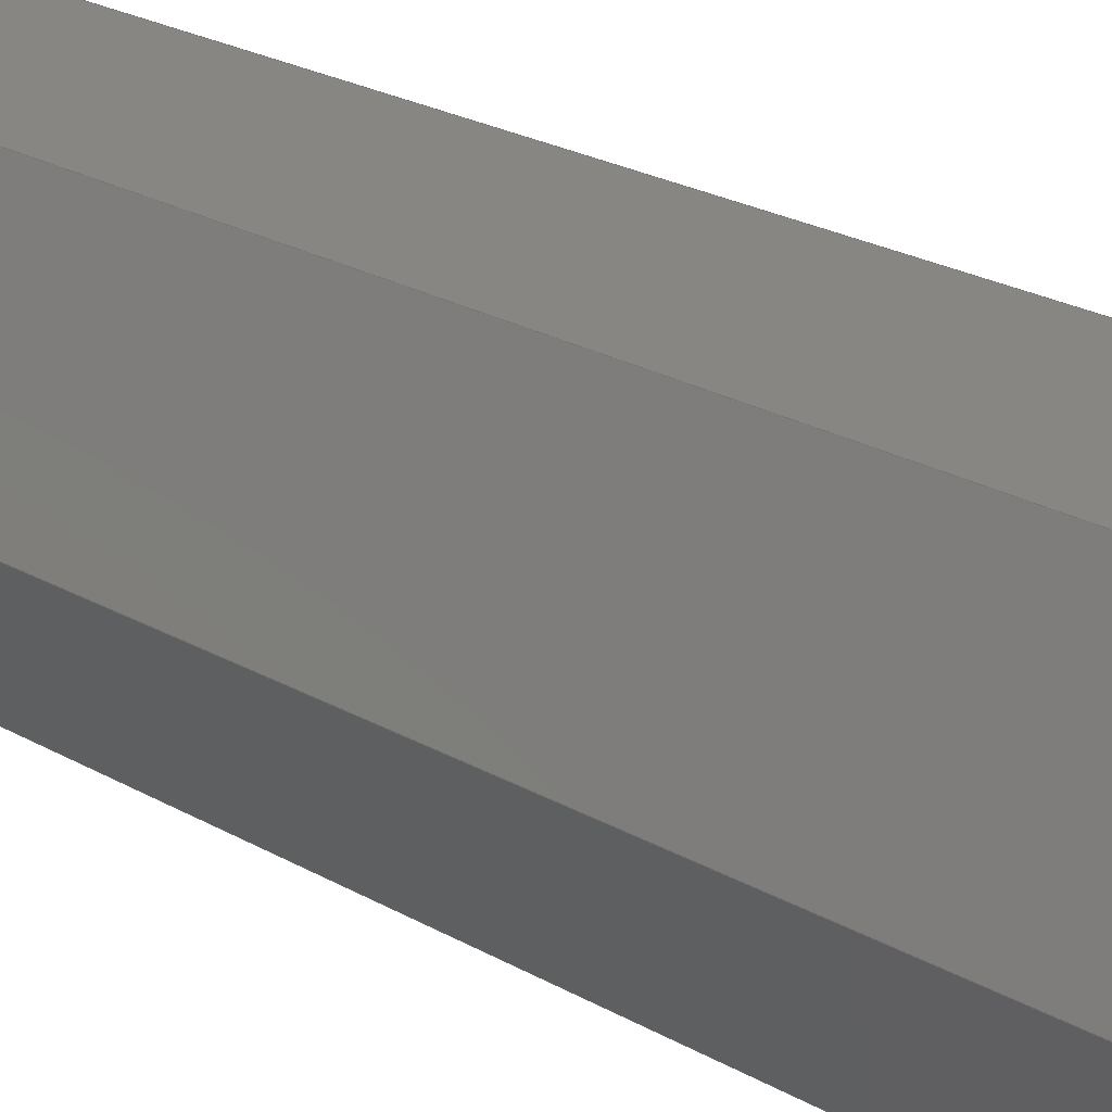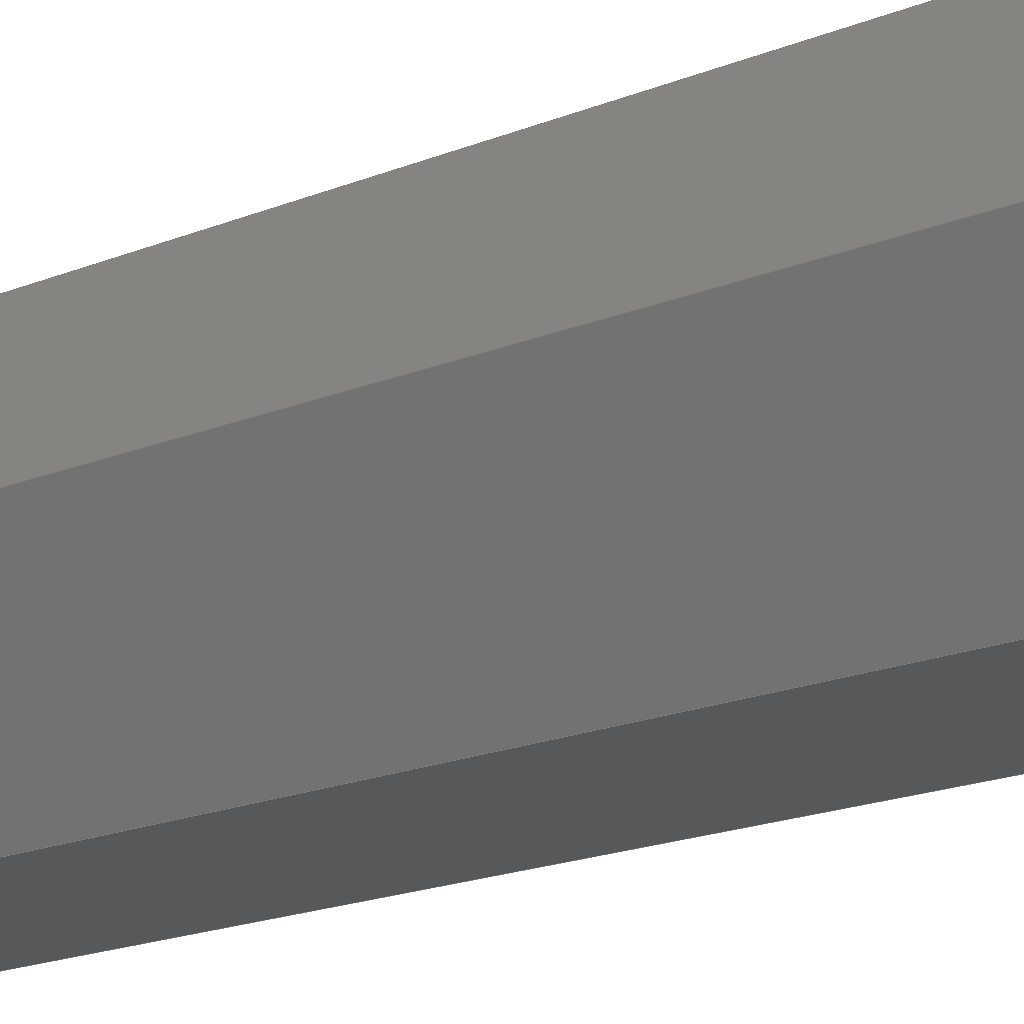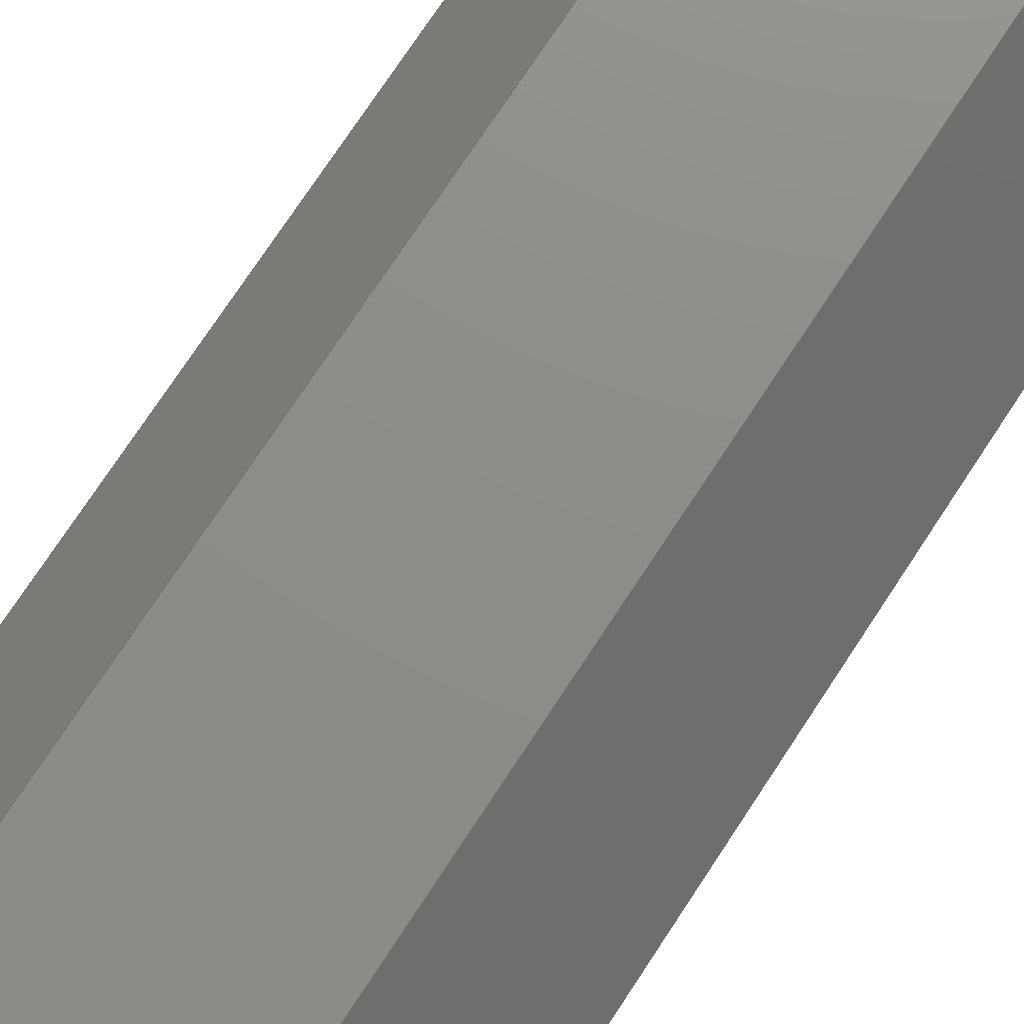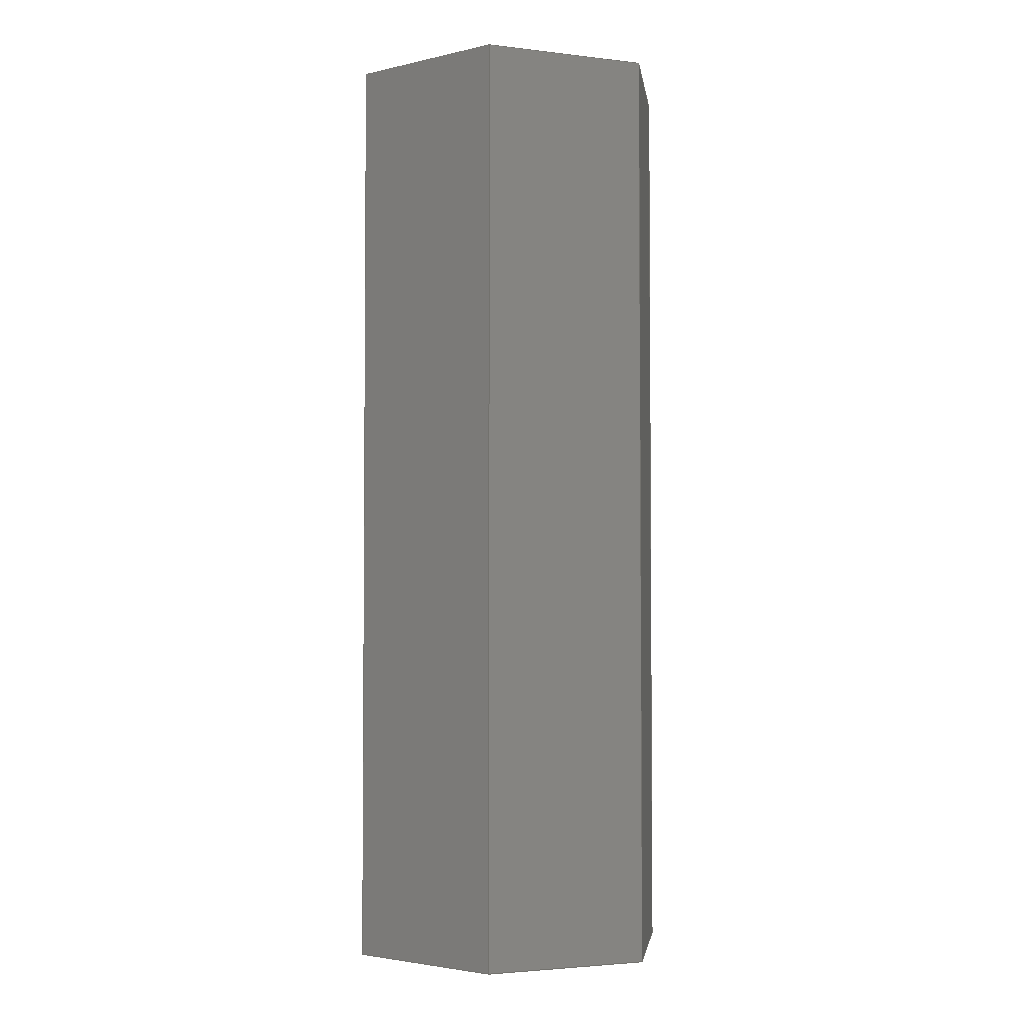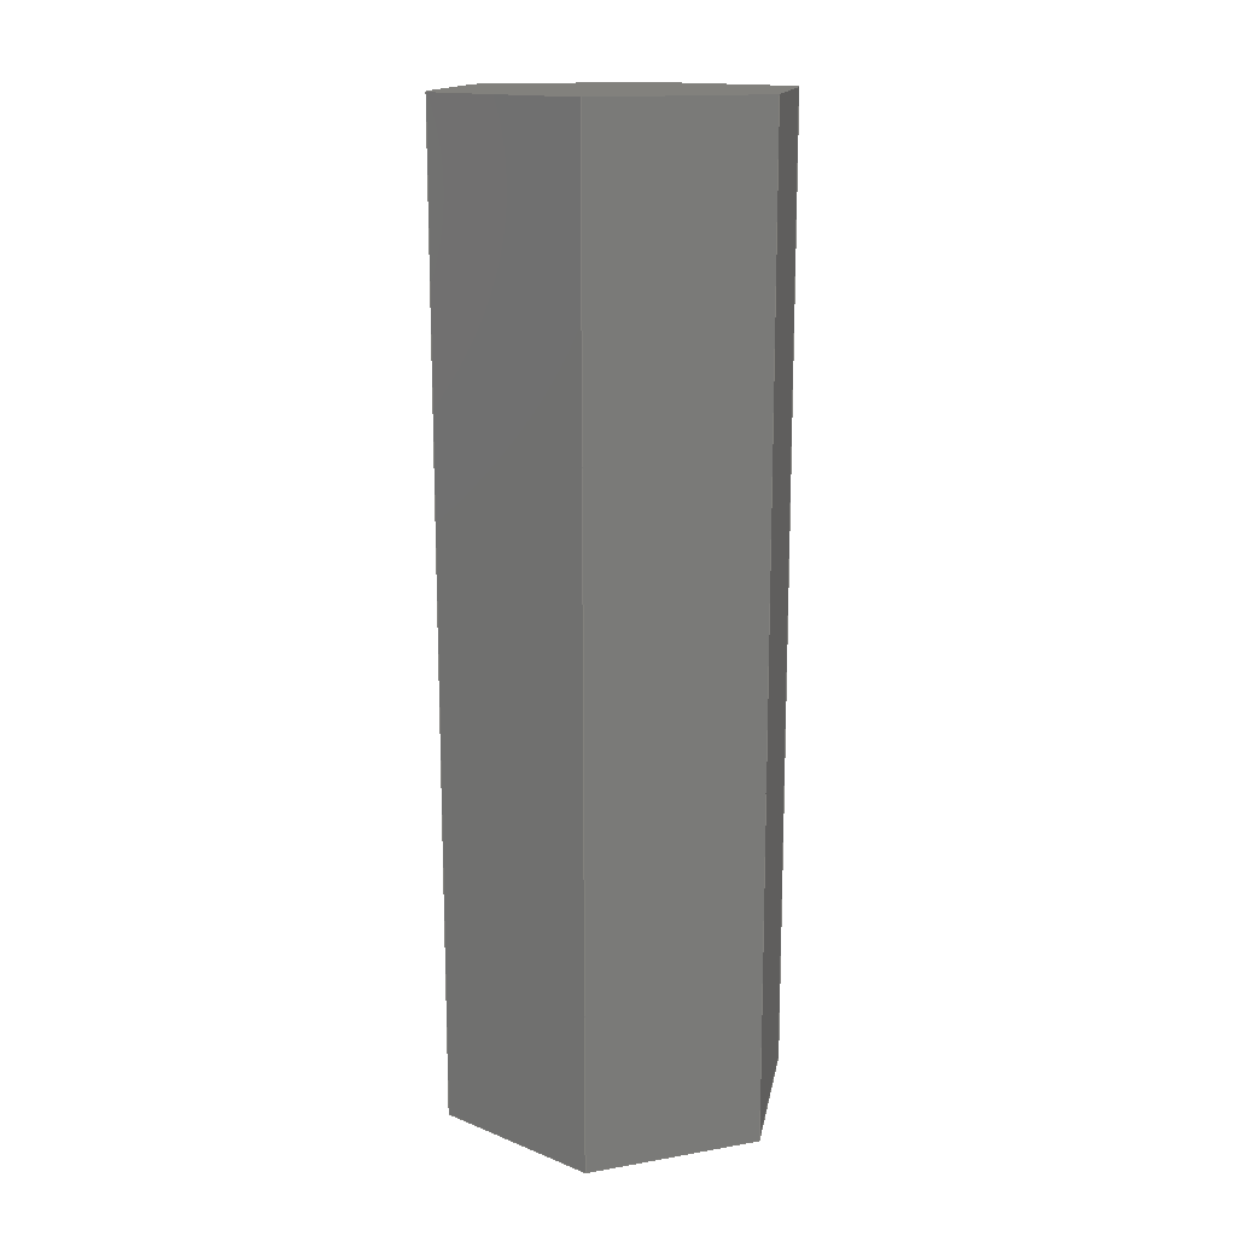
<metadata>
{"format":"step","ext":"step","renderer":"f3d","projection":"perspective","resolution":1024,"background":"white","views":[{"elev":23.9,"azim":-46.4,"up":"+Y"},{"elev":-19.7,"azim":-53.2,"up":"+Y"},{"elev":74.4,"azim":-146.7,"up":"+Y"},{"elev":-3.0,"azim":-22.0,"up":"+Z"},{"elev":15.5,"azim":40.0,"up":"+Z"}]}
</metadata>
<code>
ISO-10303-21;
DATA;
#1=MECHANICAL_DESIGN_GEOMETRIC_PRESENTATION_REPRESENTATION('',(#4),#240);
#2=SHAPE_REPRESENTATION_RELATIONSHIP('SRR','None',#247,#3);
#3=ADVANCED_BREP_SHAPE_REPRESENTATION('',(#5),#239);
#4=STYLED_ITEM('',(#256),#5);
#5=MANIFOLD_SOLID_BREP('Body1',#140);
#6=FACE_OUTER_BOUND('',#14,.T.);
#7=FACE_OUTER_BOUND('',#15,.T.);
#8=FACE_OUTER_BOUND('',#16,.T.);
#9=FACE_OUTER_BOUND('',#17,.T.);
#10=FACE_OUTER_BOUND('',#18,.T.);
#11=FACE_OUTER_BOUND('',#19,.T.);
#12=FACE_OUTER_BOUND('',#20,.T.);
#13=FACE_OUTER_BOUND('',#21,.T.);
#14=EDGE_LOOP('',(#88,#89,#90,#91));
#15=EDGE_LOOP('',(#92,#93,#94,#95));
#16=EDGE_LOOP('',(#96,#97,#98,#99));
#17=EDGE_LOOP('',(#100,#101,#102,#103));
#18=EDGE_LOOP('',(#104,#105,#106,#107));
#19=EDGE_LOOP('',(#108,#109,#110,#111));
#20=EDGE_LOOP('',(#112,#113,#114,#115,#116,#117));
#21=EDGE_LOOP('',(#118,#119,#120,#121,#122,#123));
#22=LINE('',#202,#40);
#23=LINE('',#204,#41);
#24=LINE('',#206,#42);
#25=LINE('',#207,#43);
#26=LINE('',#210,#44);
#27=LINE('',#212,#45);
#28=LINE('',#213,#46);
#29=LINE('',#216,#47);
#30=LINE('',#218,#48);
#31=LINE('',#219,#49);
#32=LINE('',#222,#50);
#33=LINE('',#224,#51);
#34=LINE('',#225,#52);
#35=LINE('',#228,#53);
#36=LINE('',#230,#54);
#37=LINE('',#231,#55);
#38=LINE('',#233,#56);
#39=LINE('',#234,#57);
#40=VECTOR('',#166,1);
#41=VECTOR('',#167,1);
#42=VECTOR('',#168,1);
#43=VECTOR('',#169,1);
#44=VECTOR('',#172,1);
#45=VECTOR('',#173,1);
#46=VECTOR('',#174,1);
#47=VECTOR('',#177,1);
#48=VECTOR('',#178,1);
#49=VECTOR('',#179,1);
#50=VECTOR('',#182,1);
#51=VECTOR('',#183,1);
#52=VECTOR('',#184,1);
#53=VECTOR('',#187,1);
#54=VECTOR('',#188,1);
#55=VECTOR('',#189,1);
#56=VECTOR('',#192,1);
#57=VECTOR('',#193,1);
#58=VERTEX_POINT('',#200);
#59=VERTEX_POINT('',#201);
#60=VERTEX_POINT('',#203);
#61=VERTEX_POINT('',#205);
#62=VERTEX_POINT('',#209);
#63=VERTEX_POINT('',#211);
#64=VERTEX_POINT('',#215);
#65=VERTEX_POINT('',#217);
#66=VERTEX_POINT('',#221);
#67=VERTEX_POINT('',#223);
#68=VERTEX_POINT('',#227);
#69=VERTEX_POINT('',#229);
#70=EDGE_CURVE('',#58,#59,#22,.T.);
#71=EDGE_CURVE('',#59,#60,#23,.T.);
#72=EDGE_CURVE('',#61,#60,#24,.T.);
#73=EDGE_CURVE('',#58,#61,#25,.T.);
#74=EDGE_CURVE('',#62,#58,#26,.T.);
#75=EDGE_CURVE('',#63,#61,#27,.T.);
#76=EDGE_CURVE('',#62,#63,#28,.T.);
#77=EDGE_CURVE('',#64,#62,#29,.T.);
#78=EDGE_CURVE('',#65,#63,#30,.T.);
#79=EDGE_CURVE('',#64,#65,#31,.T.);
#80=EDGE_CURVE('',#66,#64,#32,.T.);
#81=EDGE_CURVE('',#67,#65,#33,.T.);
#82=EDGE_CURVE('',#66,#67,#34,.T.);
#83=EDGE_CURVE('',#68,#66,#35,.T.);
#84=EDGE_CURVE('',#69,#67,#36,.T.);
#85=EDGE_CURVE('',#68,#69,#37,.T.);
#86=EDGE_CURVE('',#59,#68,#38,.T.);
#87=EDGE_CURVE('',#60,#69,#39,.T.);
#88=ORIENTED_EDGE('',*,*,#70,.T.);
#89=ORIENTED_EDGE('',*,*,#71,.T.);
#90=ORIENTED_EDGE('',*,*,#72,.F.);
#91=ORIENTED_EDGE('',*,*,#73,.F.);
#92=ORIENTED_EDGE('',*,*,#74,.T.);
#93=ORIENTED_EDGE('',*,*,#73,.T.);
#94=ORIENTED_EDGE('',*,*,#75,.F.);
#95=ORIENTED_EDGE('',*,*,#76,.F.);
#96=ORIENTED_EDGE('',*,*,#77,.T.);
#97=ORIENTED_EDGE('',*,*,#76,.T.);
#98=ORIENTED_EDGE('',*,*,#78,.F.);
#99=ORIENTED_EDGE('',*,*,#79,.F.);
#100=ORIENTED_EDGE('',*,*,#80,.T.);
#101=ORIENTED_EDGE('',*,*,#79,.T.);
#102=ORIENTED_EDGE('',*,*,#81,.F.);
#103=ORIENTED_EDGE('',*,*,#82,.F.);
#104=ORIENTED_EDGE('',*,*,#83,.T.);
#105=ORIENTED_EDGE('',*,*,#82,.T.);
#106=ORIENTED_EDGE('',*,*,#84,.F.);
#107=ORIENTED_EDGE('',*,*,#85,.F.);
#108=ORIENTED_EDGE('',*,*,#86,.T.);
#109=ORIENTED_EDGE('',*,*,#85,.T.);
#110=ORIENTED_EDGE('',*,*,#87,.F.);
#111=ORIENTED_EDGE('',*,*,#71,.F.);
#112=ORIENTED_EDGE('',*,*,#87,.T.);
#113=ORIENTED_EDGE('',*,*,#84,.T.);
#114=ORIENTED_EDGE('',*,*,#81,.T.);
#115=ORIENTED_EDGE('',*,*,#78,.T.);
#116=ORIENTED_EDGE('',*,*,#75,.T.);
#117=ORIENTED_EDGE('',*,*,#72,.T.);
#118=ORIENTED_EDGE('',*,*,#86,.F.);
#119=ORIENTED_EDGE('',*,*,#70,.F.);
#120=ORIENTED_EDGE('',*,*,#74,.F.);
#121=ORIENTED_EDGE('',*,*,#77,.F.);
#122=ORIENTED_EDGE('',*,*,#80,.F.);
#123=ORIENTED_EDGE('',*,*,#83,.F.);
#124=PLANE('',#154);
#125=PLANE('',#155);
#126=PLANE('',#156);
#127=PLANE('',#157);
#128=PLANE('',#158);
#129=PLANE('',#159);
#130=PLANE('',#160);
#131=PLANE('',#161);
#132=ADVANCED_FACE('',(#6),#124,.T.);
#133=ADVANCED_FACE('',(#7),#125,.T.);
#134=ADVANCED_FACE('',(#8),#126,.T.);
#135=ADVANCED_FACE('',(#9),#127,.T.);
#136=ADVANCED_FACE('',(#10),#128,.T.);
#137=ADVANCED_FACE('',(#11),#129,.T.);
#138=ADVANCED_FACE('',(#12),#130,.T.);
#139=ADVANCED_FACE('',(#13),#131,.F.);
#140=CLOSED_SHELL('',(#132,#133,#134,#135,#136,#137,#138,#139));
#141=DERIVED_UNIT_ELEMENT(#143,1);
#142=DERIVED_UNIT_ELEMENT(#242,3);
#143=(
MASS_UNIT()
NAMED_UNIT(*)
SI_UNIT(.KILO.,.GRAM.)
);
#144=DERIVED_UNIT((#141,#142));
#145=MEASURE_REPRESENTATION_ITEM('density measure',
POSITIVE_RATIO_MEASURE(7850),#144);
#146=PROPERTY_DEFINITION_REPRESENTATION(#151,#148);
#147=PROPERTY_DEFINITION_REPRESENTATION(#152,#149);
#148=REPRESENTATION('material name',(#150),#239);
#149=REPRESENTATION('density',(#145),#239);
#150=DESCRIPTIVE_REPRESENTATION_ITEM('Steel','Steel');
#151=PROPERTY_DEFINITION('material property','material name',#249);
#152=PROPERTY_DEFINITION('material property','density of part',#249);
#153=AXIS2_PLACEMENT_3D('placement',#198,#162,#163);
#154=AXIS2_PLACEMENT_3D('',#199,#164,#165);
#155=AXIS2_PLACEMENT_3D('',#208,#170,#171);
#156=AXIS2_PLACEMENT_3D('',#214,#175,#176);
#157=AXIS2_PLACEMENT_3D('',#220,#180,#181);
#158=AXIS2_PLACEMENT_3D('',#226,#185,#186);
#159=AXIS2_PLACEMENT_3D('',#232,#190,#191);
#160=AXIS2_PLACEMENT_3D('',#235,#194,#195);
#161=AXIS2_PLACEMENT_3D('',#236,#196,#197);
#162=DIRECTION('axis',(0,0,1));
#163=DIRECTION('refdir',(1,0,0));
#164=DIRECTION('center_axis',(0.001985,-1,0));
#165=DIRECTION('ref_axis',(1,0.001985,0));
#166=DIRECTION('',(1,0.001985,0));
#167=DIRECTION('',(0,0,1));
#168=DIRECTION('',(1,0.001985,0));
#169=DIRECTION('',(0,0,1));
#170=DIRECTION('center_axis',(-0.865,-0.5017,0));
#171=DIRECTION('ref_axis',(0.5017,-0.865,0));
#172=DIRECTION('',(0.5017,-0.865,0));
#173=DIRECTION('',(0.5017,-0.865,0));
#174=DIRECTION('',(0,0,1));
#175=DIRECTION('center_axis',(-0.867,0.4983,0));
#176=DIRECTION('ref_axis',(-0.4983,-0.867,0));
#177=DIRECTION('',(-0.4983,-0.867,0));
#178=DIRECTION('',(-0.4983,-0.867,0));
#179=DIRECTION('',(0,0,1));
#180=DIRECTION('center_axis',(-0.001985,1,0));
#181=DIRECTION('ref_axis',(-1,-0.001985,0));
#182=DIRECTION('',(-1,-0.001985,0));
#183=DIRECTION('',(-1,-0.001985,0));
#184=DIRECTION('',(0,0,1));
#185=DIRECTION('center_axis',(0.865,0.5017,0));
#186=DIRECTION('ref_axis',(-0.5017,0.865,0));
#187=DIRECTION('',(-0.5017,0.865,0));
#188=DIRECTION('',(-0.5017,0.865,0));
#189=DIRECTION('',(0,0,1));
#190=DIRECTION('center_axis',(0.867,-0.4983,0));
#191=DIRECTION('ref_axis',(0.4983,0.867,0));
#192=DIRECTION('',(0.4983,0.867,0));
#193=DIRECTION('',(0.4983,0.867,0));
#194=DIRECTION('center_axis',(0,0,1));
#195=DIRECTION('ref_axis',(1,0,0));
#196=DIRECTION('center_axis',(0,0,1));
#197=DIRECTION('ref_axis',(1,0,0));
#198=CARTESIAN_POINT('',(0,0,0));
#199=CARTESIAN_POINT('Origin',(-0.576,-1.002,0));
#200=CARTESIAN_POINT('',(-0.576,-1.002,0));
#201=CARTESIAN_POINT('',(0.58,-1,0));
#202=CARTESIAN_POINT('',(-0.576,-1.002,0));
#203=CARTESIAN_POINT('',(0.58,-1,6.4));
#204=CARTESIAN_POINT('',(0.58,-1,0));
#205=CARTESIAN_POINT('',(-0.576,-1.002,6.4));
#206=CARTESIAN_POINT('',(-0.576,-1.002,6.4));
#207=CARTESIAN_POINT('',(-0.576,-1.002,0));
#208=CARTESIAN_POINT('Origin',(-1.156,-0.002295,0));
#209=CARTESIAN_POINT('',(-1.156,-0.002295,0));
#210=CARTESIAN_POINT('',(-1.156,-0.002295,0));
#211=CARTESIAN_POINT('',(-1.156,-0.002295,6.4));
#212=CARTESIAN_POINT('',(-1.156,-0.002295,6.4));
#213=CARTESIAN_POINT('',(-1.156,-0.002295,0));
#214=CARTESIAN_POINT('Origin',(-0.58,1,0));
#215=CARTESIAN_POINT('',(-0.58,1,0));
#216=CARTESIAN_POINT('',(-0.58,1,0));
#217=CARTESIAN_POINT('',(-0.58,1,6.4));
#218=CARTESIAN_POINT('',(-0.58,1,6.4));
#219=CARTESIAN_POINT('',(-0.58,1,0));
#220=CARTESIAN_POINT('Origin',(0.576,1.002,0));
#221=CARTESIAN_POINT('',(0.576,1.002,0));
#222=CARTESIAN_POINT('',(0.576,1.002,0));
#223=CARTESIAN_POINT('',(0.576,1.002,6.4));
#224=CARTESIAN_POINT('',(0.576,1.002,6.4));
#225=CARTESIAN_POINT('',(0.576,1.002,0));
#226=CARTESIAN_POINT('Origin',(1.156,0.002295,0));
#227=CARTESIAN_POINT('',(1.156,0.002295,0));
#228=CARTESIAN_POINT('',(1.156,0.002295,0));
#229=CARTESIAN_POINT('',(1.156,0.002295,6.4));
#230=CARTESIAN_POINT('',(1.156,0.002295,6.4));
#231=CARTESIAN_POINT('',(1.156,0.002295,0));
#232=CARTESIAN_POINT('Origin',(0.58,-1,0));
#233=CARTESIAN_POINT('',(0.58,-1,0));
#234=CARTESIAN_POINT('',(0.58,-1,6.4));
#235=CARTESIAN_POINT('Origin',(-2.22e-16,2.22e-16,
6.4));
#236=CARTESIAN_POINT('Origin',(-2.22e-16,2.22e-16,
0));
#237=UNCERTAINTY_MEASURE_WITH_UNIT(LENGTH_MEASURE(0.001),#241,
'DISTANCE_ACCURACY_VALUE',
'Maximum model space distance between geometric entities at asserted c
onnectivities');
#238=UNCERTAINTY_MEASURE_WITH_UNIT(LENGTH_MEASURE(0.001),#241,
'DISTANCE_ACCURACY_VALUE',
'Maximum model space distance between geometric entities at asserted c
onnectivities');
#239=(
GEOMETRIC_REPRESENTATION_CONTEXT(3)
GLOBAL_UNCERTAINTY_ASSIGNED_CONTEXT((#237))
GLOBAL_UNIT_ASSIGNED_CONTEXT((#241,#243,#244))
REPRESENTATION_CONTEXT('','3D')
);
#240=(
GEOMETRIC_REPRESENTATION_CONTEXT(3)
GLOBAL_UNCERTAINTY_ASSIGNED_CONTEXT((#238))
GLOBAL_UNIT_ASSIGNED_CONTEXT((#241,#243,#244))
REPRESENTATION_CONTEXT('','3D')
);
#241=(
LENGTH_UNIT()
NAMED_UNIT(*)
SI_UNIT(.CENTI.,.METRE.)
);
#242=(
LENGTH_UNIT()
NAMED_UNIT(*)
SI_UNIT($,.METRE.)
);
#243=(
NAMED_UNIT(*)
PLANE_ANGLE_UNIT()
SI_UNIT($,.RADIAN.)
);
#244=(
NAMED_UNIT(*)
SI_UNIT($,.STERADIAN.)
SOLID_ANGLE_UNIT()
);
#245=SHAPE_DEFINITION_REPRESENTATION(#246,#247);
#246=PRODUCT_DEFINITION_SHAPE('',$,#249);
#247=SHAPE_REPRESENTATION('',(#153),#239);
#248=PRODUCT_DEFINITION_CONTEXT('part definition',#253,'design');
#249=PRODUCT_DEFINITION('H1','H1 v1',#250,#248);
#250=PRODUCT_DEFINITION_FORMATION('',$,#255);
#251=PRODUCT_RELATED_PRODUCT_CATEGORY('H1 v1','H1 v1',(#255));
#252=APPLICATION_PROTOCOL_DEFINITION('international standard',
'automotive_design',2009,#253);
#253=APPLICATION_CONTEXT(
'Core Data for Automotive Mechanical Design Process');
#254=PRODUCT_CONTEXT('part definition',#253,'mechanical');
#255=PRODUCT('H1','H1 v1',$,(#254));
#256=PRESENTATION_STYLE_ASSIGNMENT((#257));
#257=SURFACE_STYLE_USAGE(.BOTH.,#258);
#258=SURFACE_SIDE_STYLE('',(#259));
#259=SURFACE_STYLE_FILL_AREA(#260);
#260=FILL_AREA_STYLE('Glass - Heavy Color',(#261));
#261=FILL_AREA_STYLE_COLOUR('Glass - Heavy Color',#262);
#262=COLOUR_RGB('Glass - Heavy Color',0.09804,0.09804,
0.09804);
ENDSEC;
END-ISO-10303-21;

</code>
